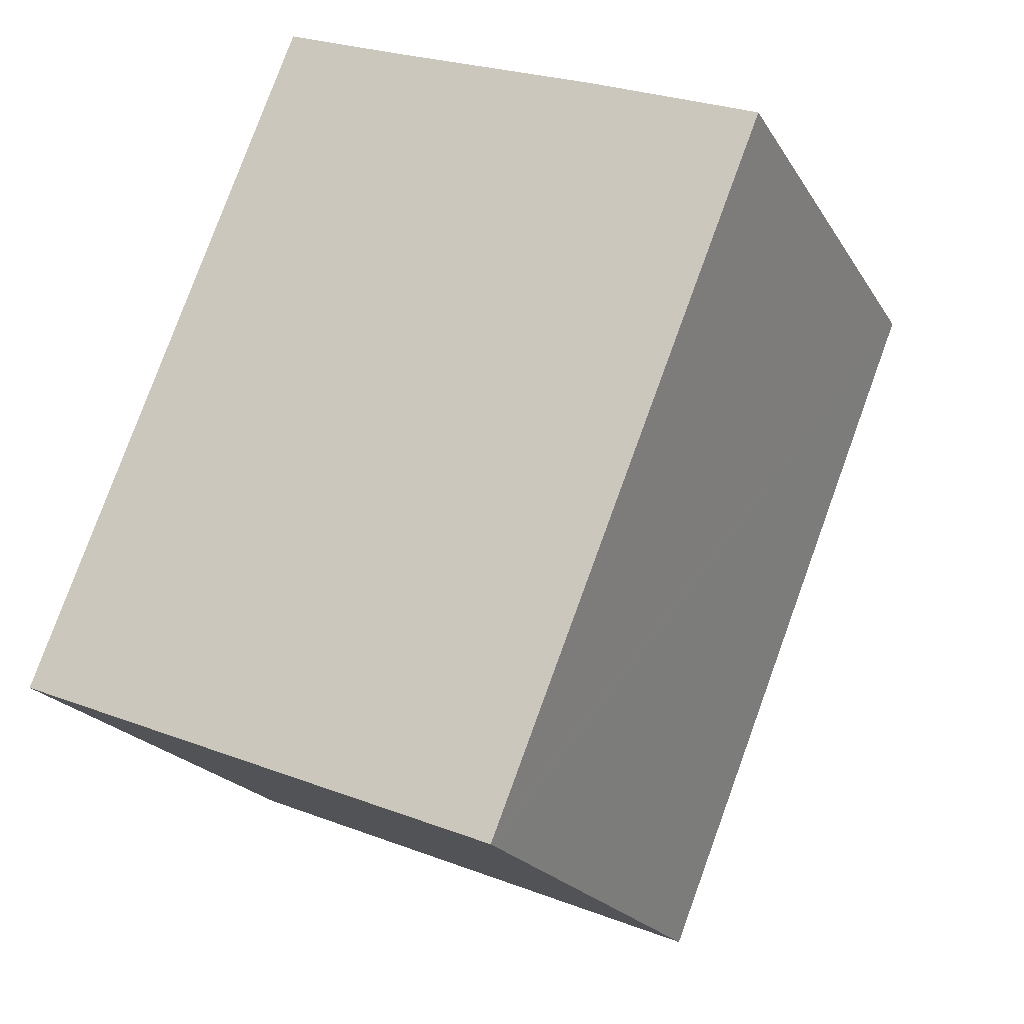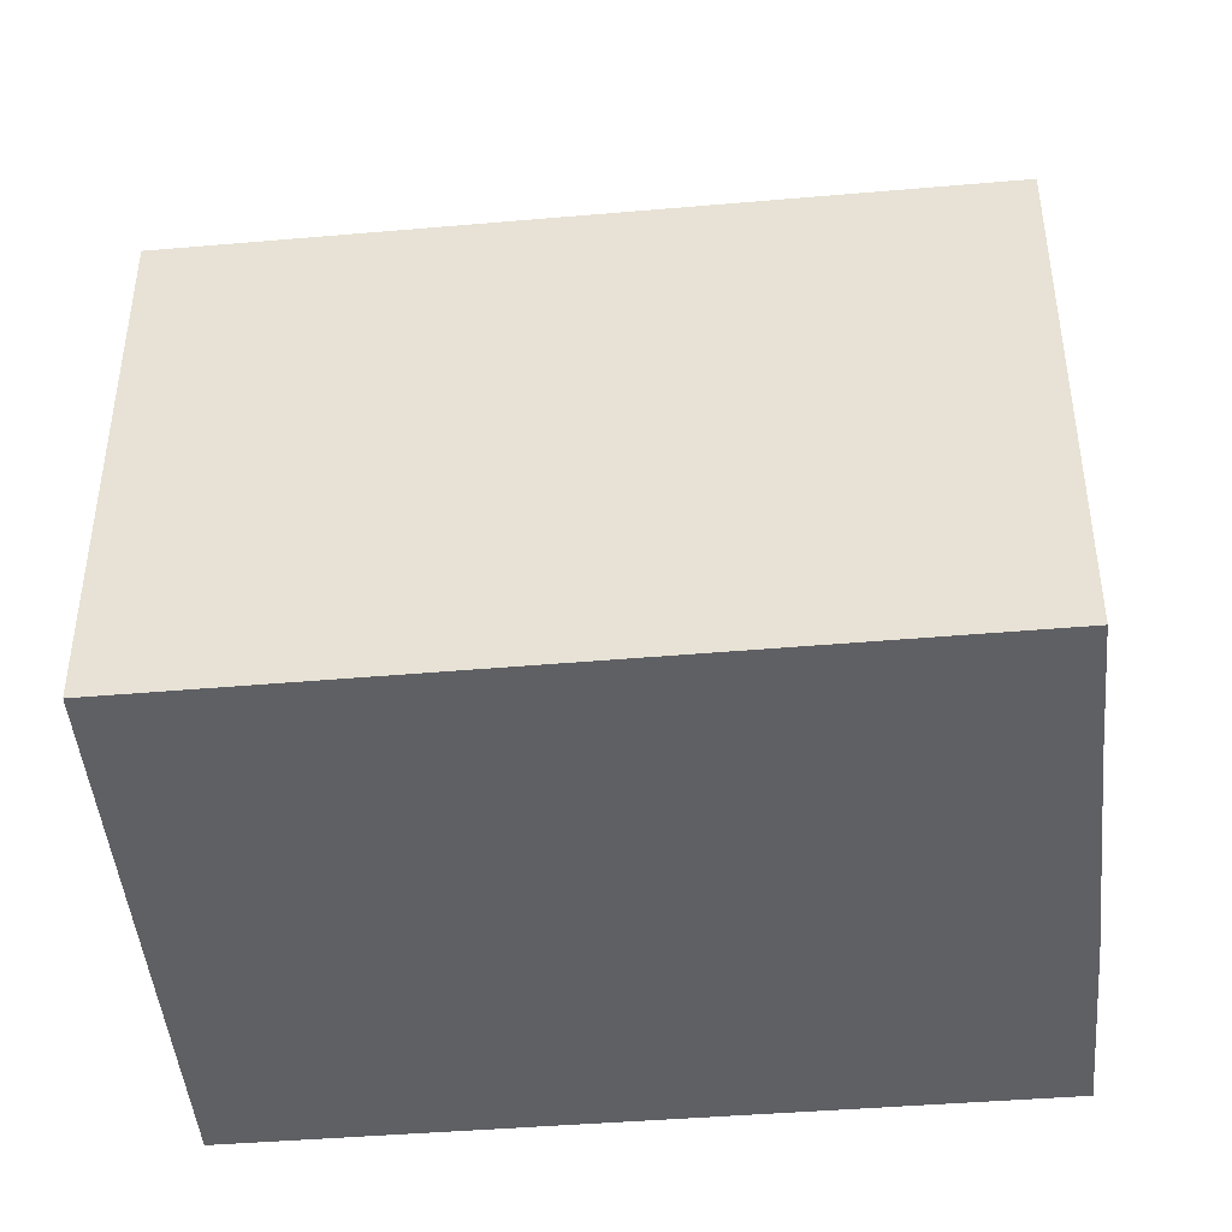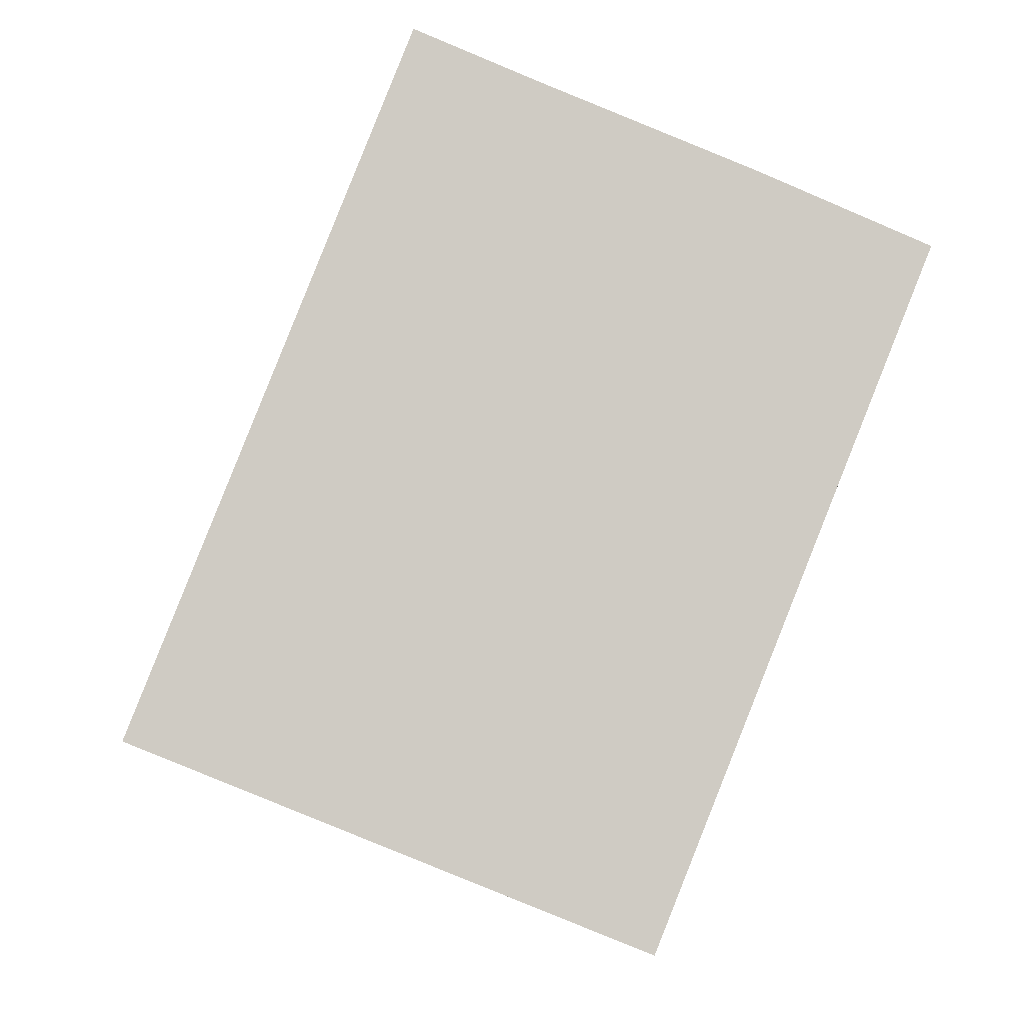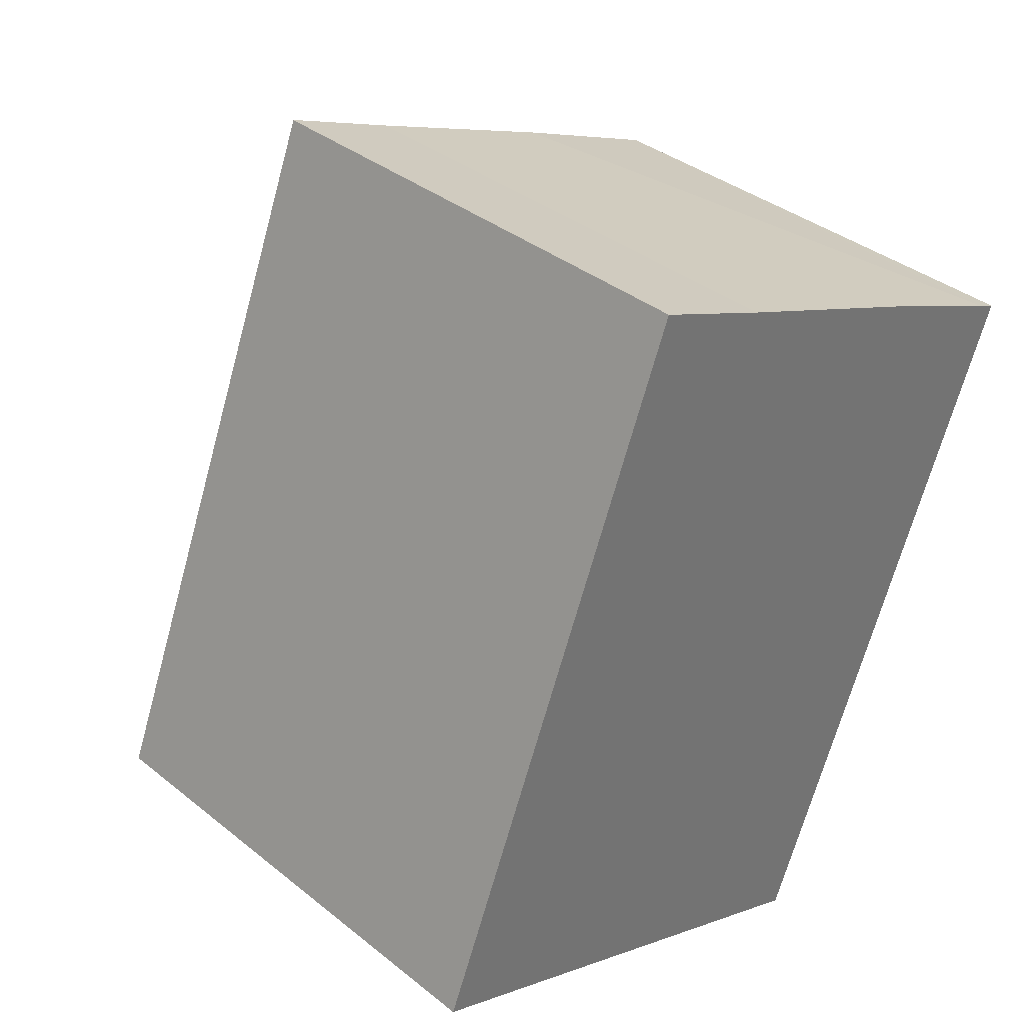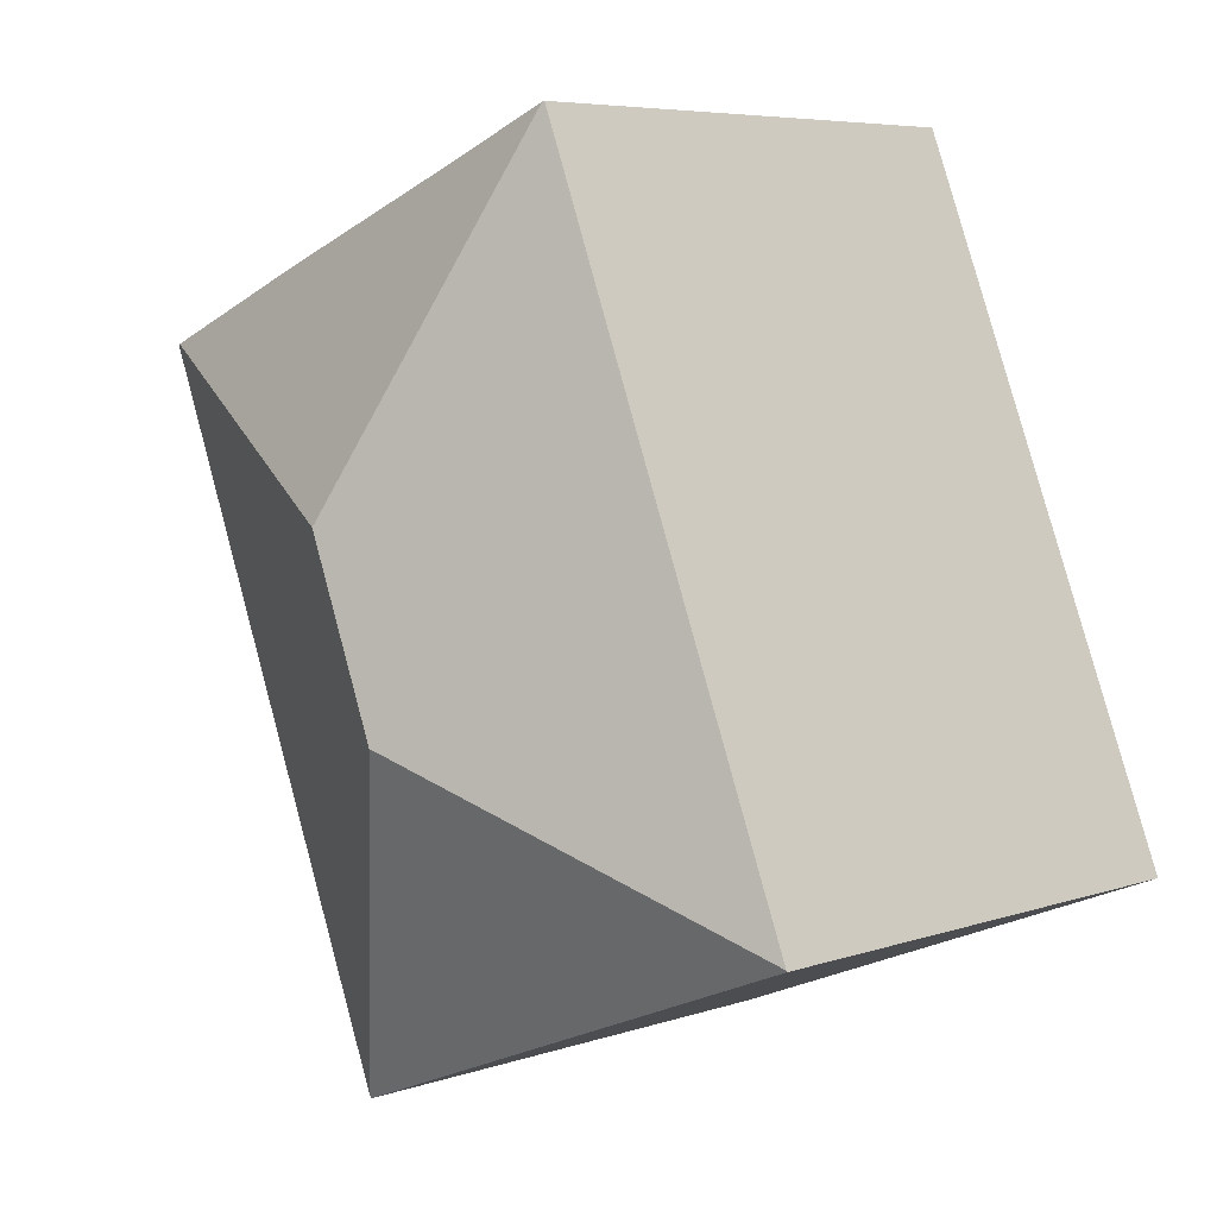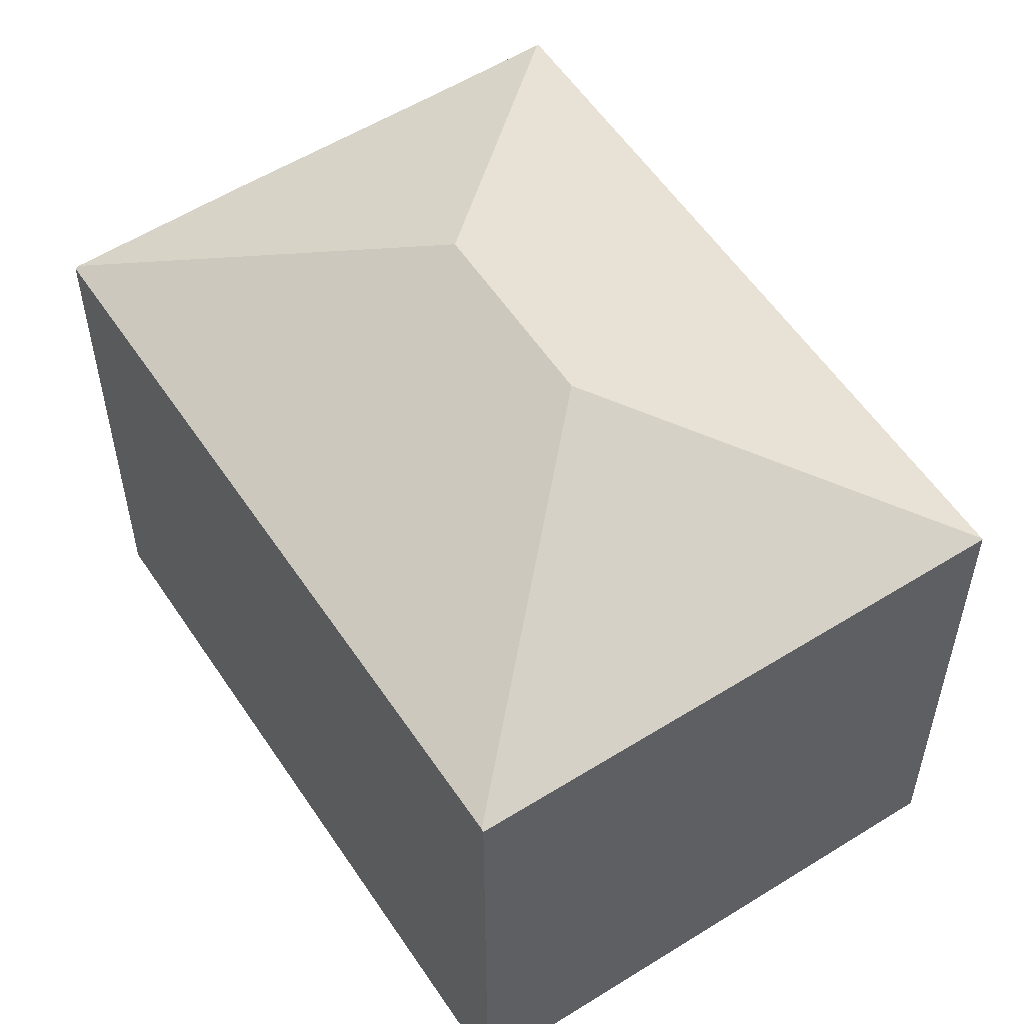
<metadata>
{"format":"obj","ext":"obj","renderer":"f3d","projection":"perspective","resolution":1024,"background":"white","views":[{"elev":-20.7,"azim":22.8,"up":"+Z"},{"elev":-45.2,"azim":-62.7,"up":"+Y"},{"elev":-4.3,"azim":-3.9,"up":"+Z"},{"elev":36.5,"azim":-44.0,"up":"+Z"},{"elev":6.2,"azim":-135.2,"up":"+Z"},{"elev":55.8,"azim":168.7,"up":"+Y"}]}
</metadata>
<code>
v  12.15 18.28 9.522
v  21.68 14.69 14
v  22.16 14.69 13.8
v  17.38 14.67 15.81
v  11.23 14.7 18.25
v  7.821 14.7 19.65
v  14.41 14.71 -5.737
v  22.26 14.65 13.76
v  10.1 18.28 4.346
v  0 14.65 8.971e-16
v  14.38 14.67 -5.808
v  0.014 14.67 0.035
v  7.768 14.67 19.67
v  14.38 3.556e-16 -5.808
v  0 0 0
v  7.768 -1.204e-15 19.67
v  0.014 -2.143e-18 0.035
v  11.23 -1.117e-15 18.25
v  7.821 -1.203e-15 19.65
v  21.68 -8.574e-16 14
v  22.26 -8.426e-16 13.76
v  22.16 -8.451e-16 13.8
v  17.38 -9.682e-16 15.81
v  14.41 3.513e-16 -5.737
g defaultobject
f 1 2 3
f 2 1 4
f 4 1 5
f 5 1 6
f 7 3 8
f 3 7 1
f 1 7 9
f 10 7 11
f 7 10 9
f 9 10 12
f 6 12 13
f 12 6 1
f 12 1 9
f 14 10 11
f 10 14 15
f 10 13 12
f 13 10 15
f 13 15 16
f 16 15 17
f 13 18 6
f 18 13 16
f 18 16 19
f 20 2 4
f 2 20 3
f 3 20 8
f 8 20 21
f 21 20 22
f 18 5 6
f 5 18 4
f 4 18 20
f 20 18 23
f 7 14 11
f 14 7 8
f 14 8 24
f 24 8 21
f 14 17 15
f 17 14 16
f 16 14 24
f 16 24 19
f 19 24 18
f 18 24 21
f 18 21 22
f 18 22 23
f 23 22 20

</code>
